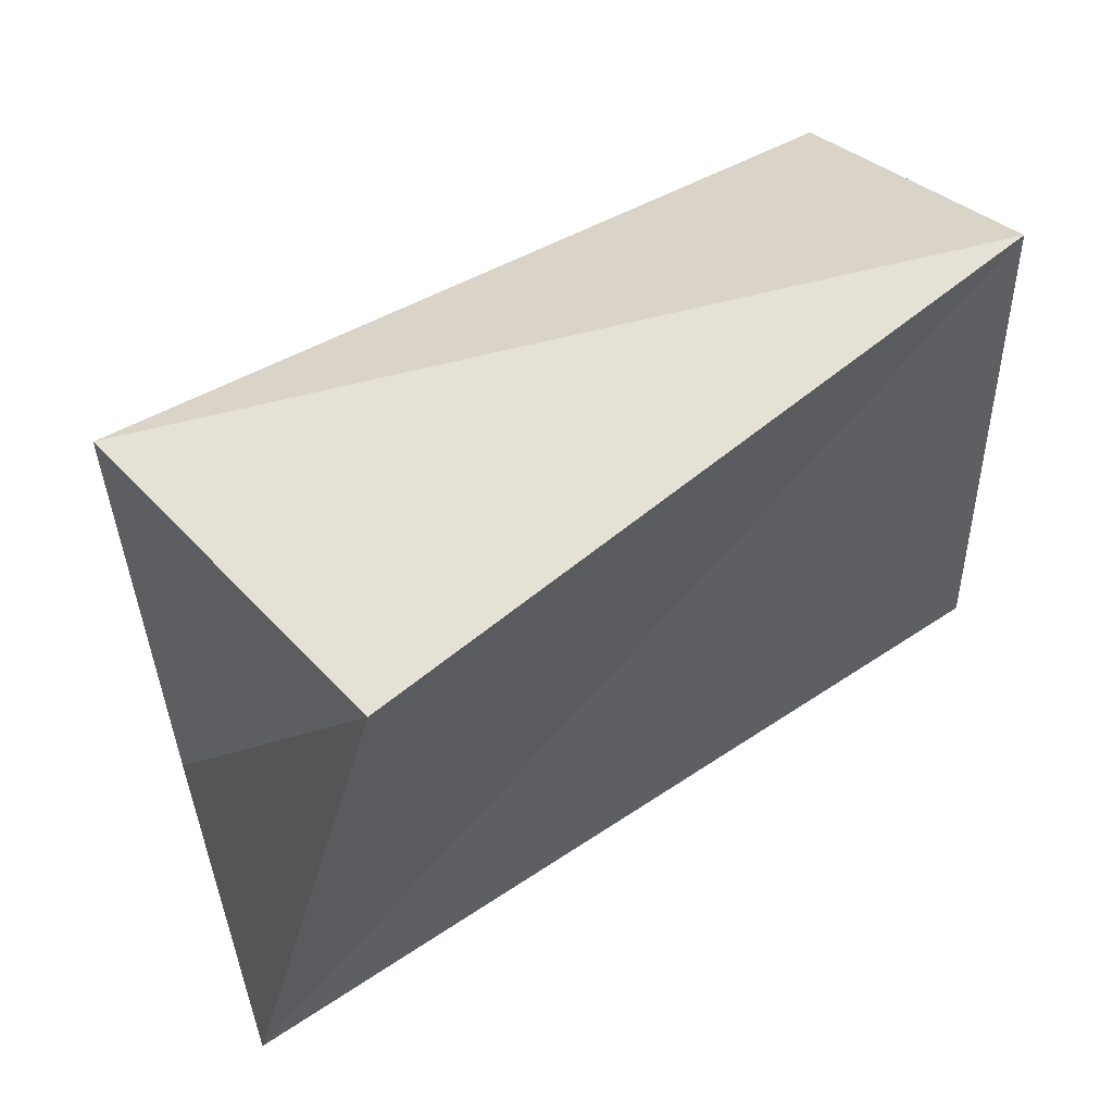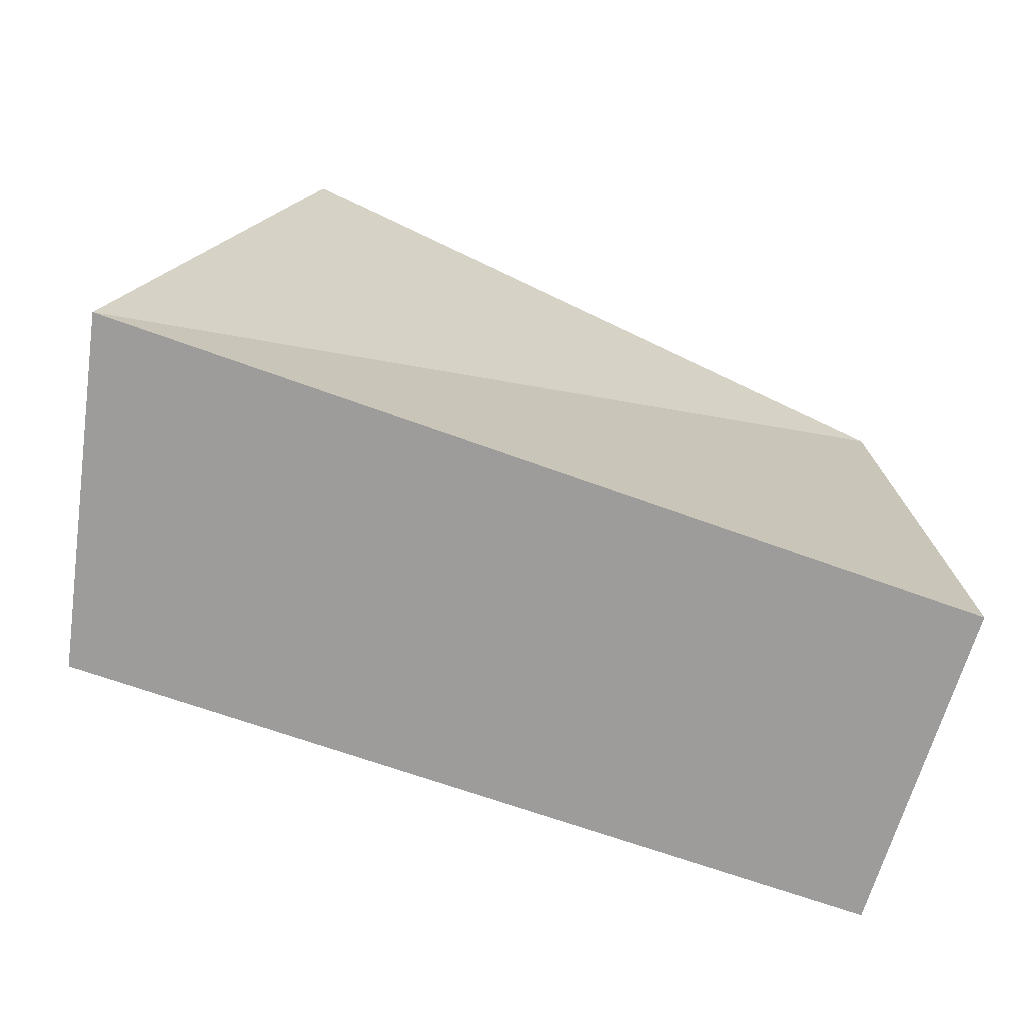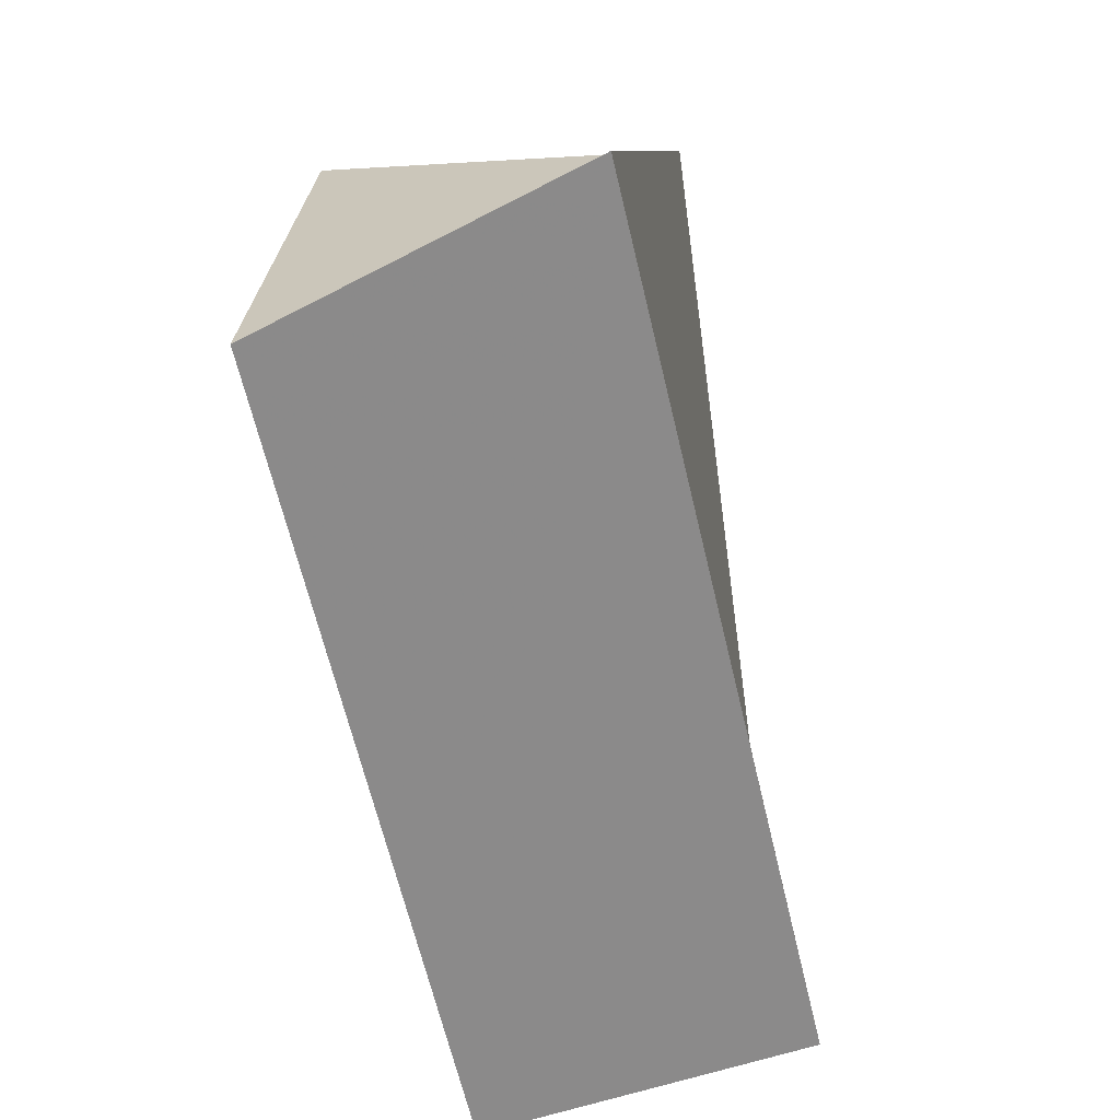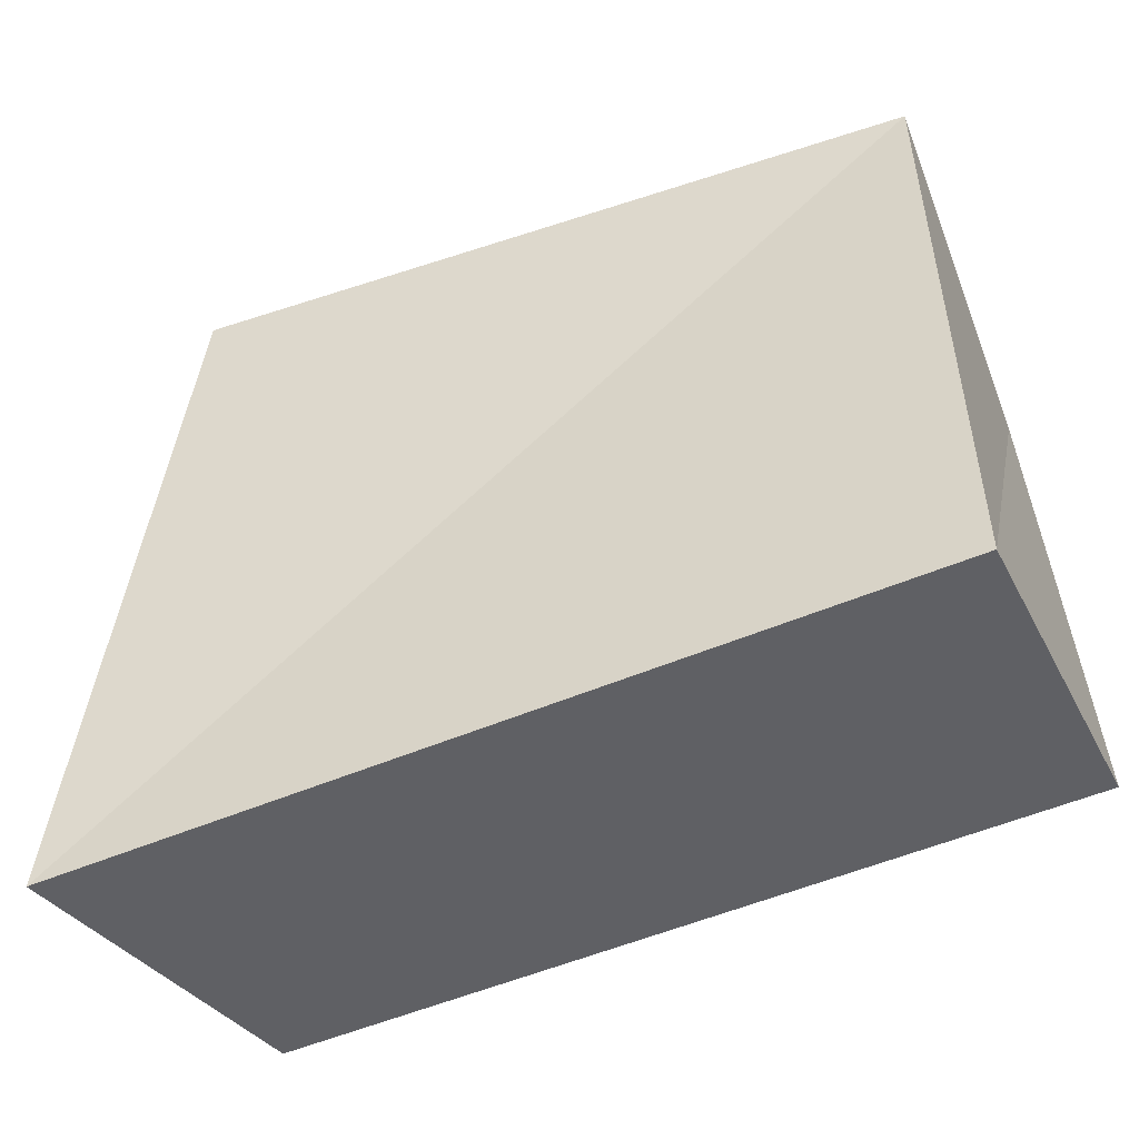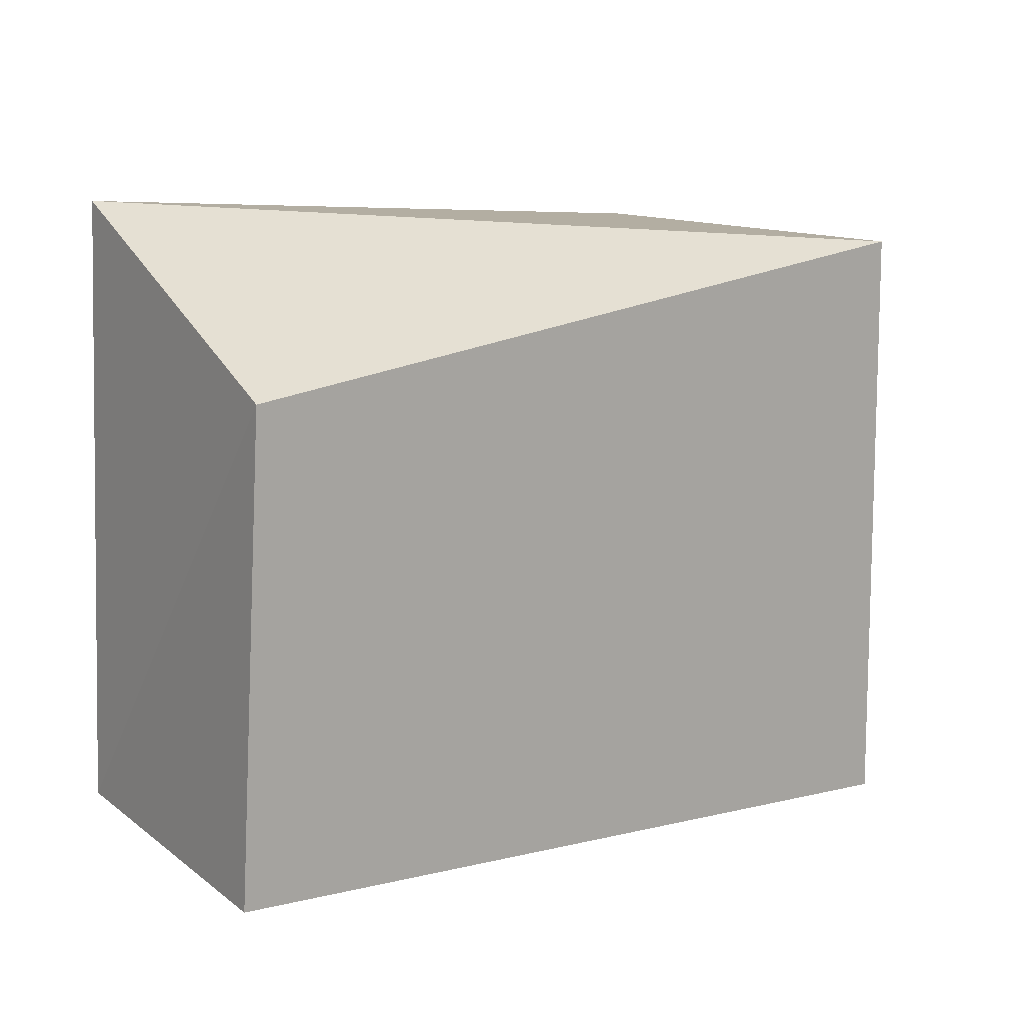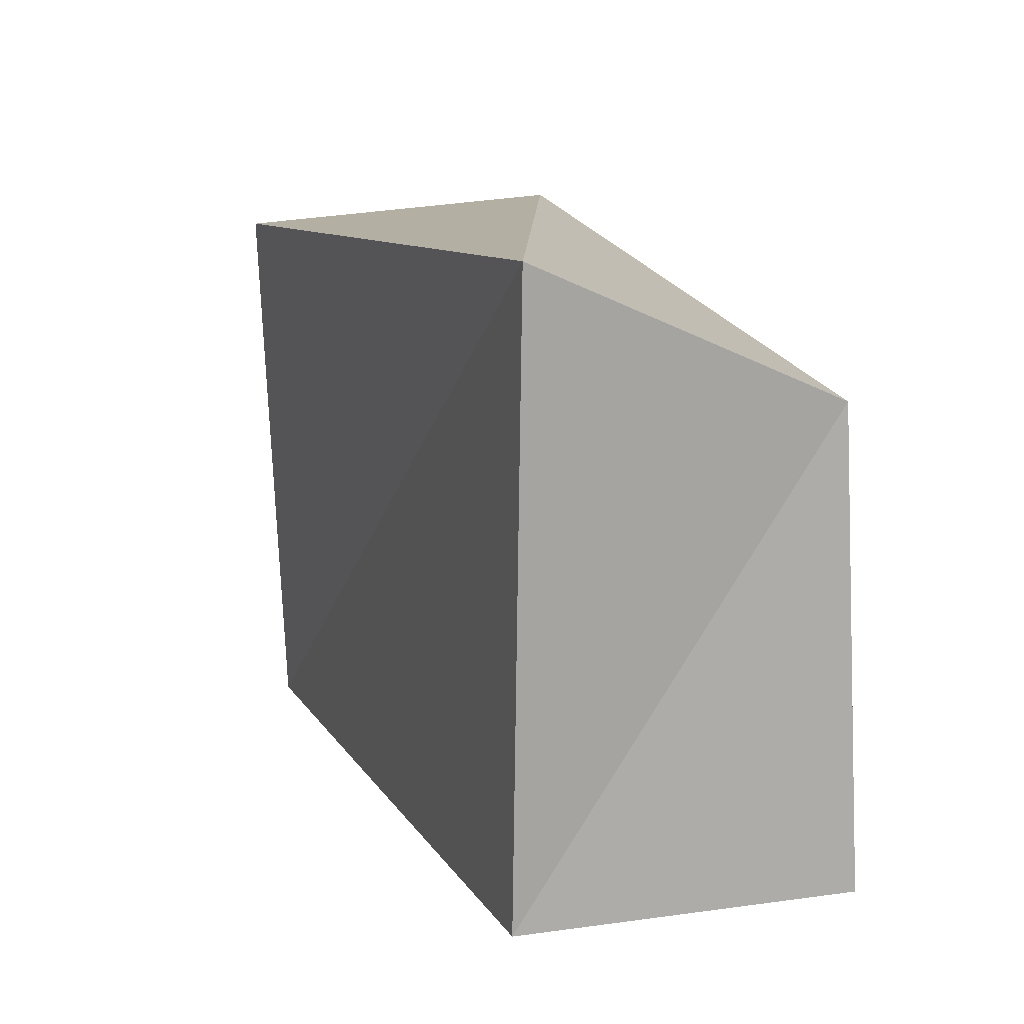
<metadata>
{"format":"obj","ext":"obj","renderer":"f3d","projection":"perspective","resolution":1024,"background":"white","views":[{"elev":56.5,"azim":-34.2,"up":"+Y"},{"elev":-71.5,"azim":-22.9,"up":"+Y"},{"elev":-68.9,"azim":-78.2,"up":"+Y"},{"elev":-43.8,"azim":20.6,"up":"+Y"},{"elev":15.6,"azim":141.3,"up":"+Y"},{"elev":17.1,"azim":69.4,"up":"+Y"}]}
</metadata>
<code>
v 0.06053 -0.03455 -0.02286
v 0.05354 0.05032 0.02109
v 0.05625 -0.03457 0.02339
v 0.05539 0.03031 -0.02136
v -0.04589 0.03936 0.0279
v -0.05339 0.04 -0.02283
v -0.06519 -0.04663 0.02008
v -0.05263 -0.04587 -0.02509
f 7 5 8
f 1 7 8
f 8 5 6
f 6 1 8
f 7 2 5
f 3 7 1
f 3 2 7
f 5 2 6
f 4 1 6
f 6 2 4
f 4 3 1
f 2 3 4

</code>
